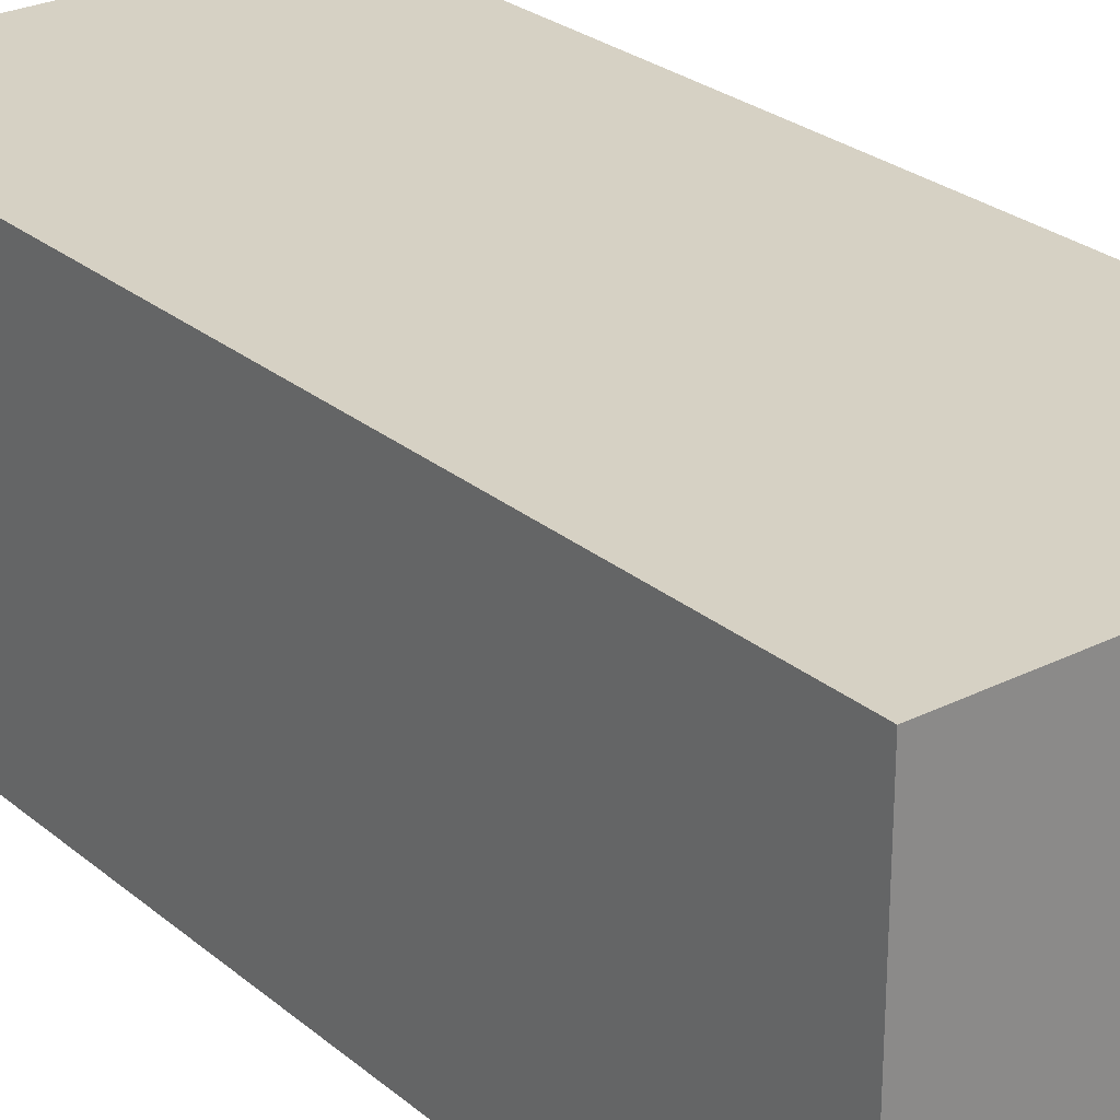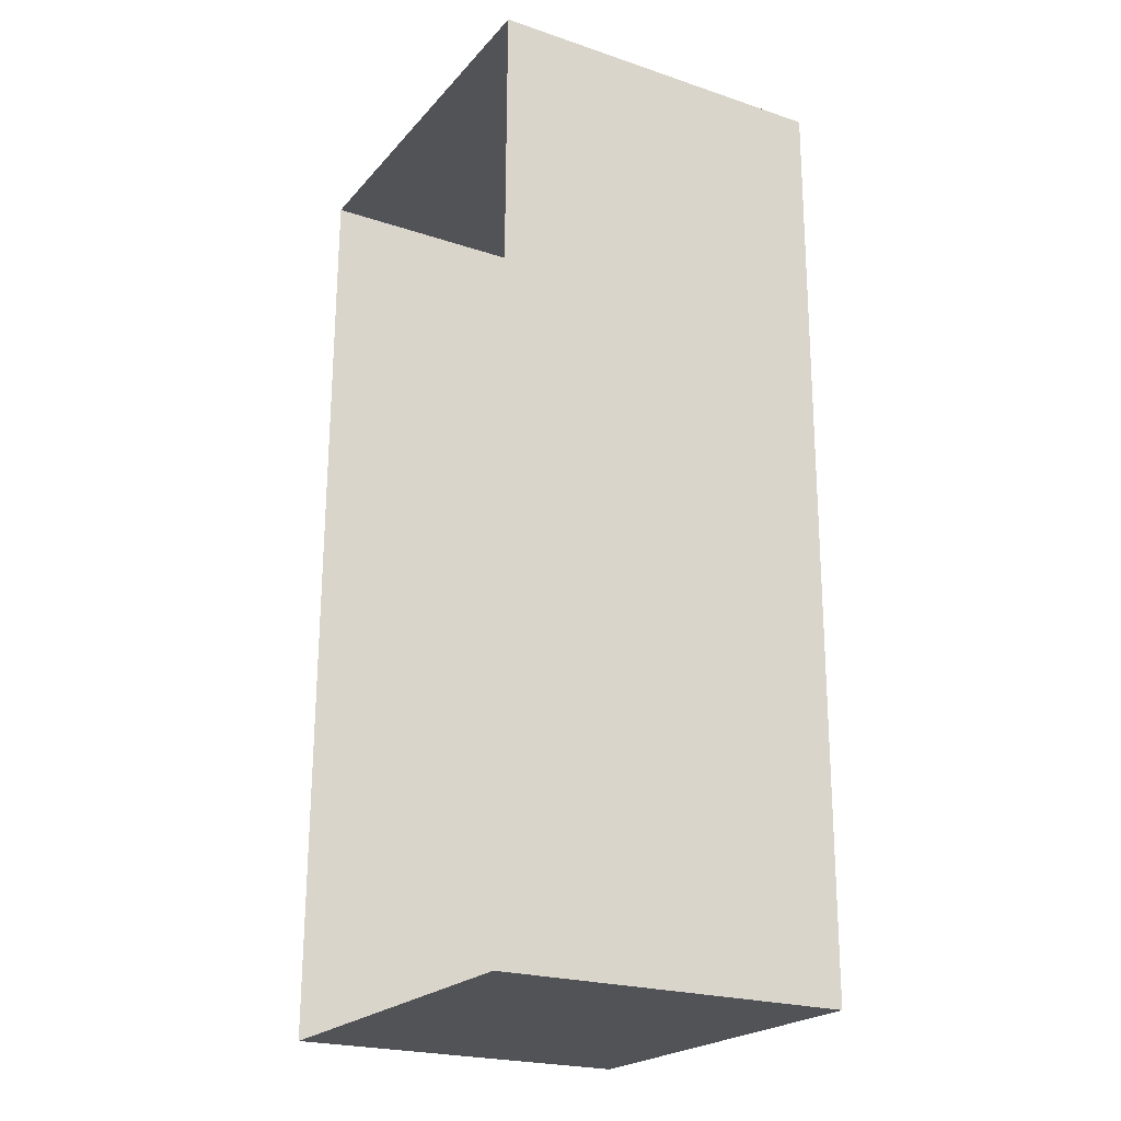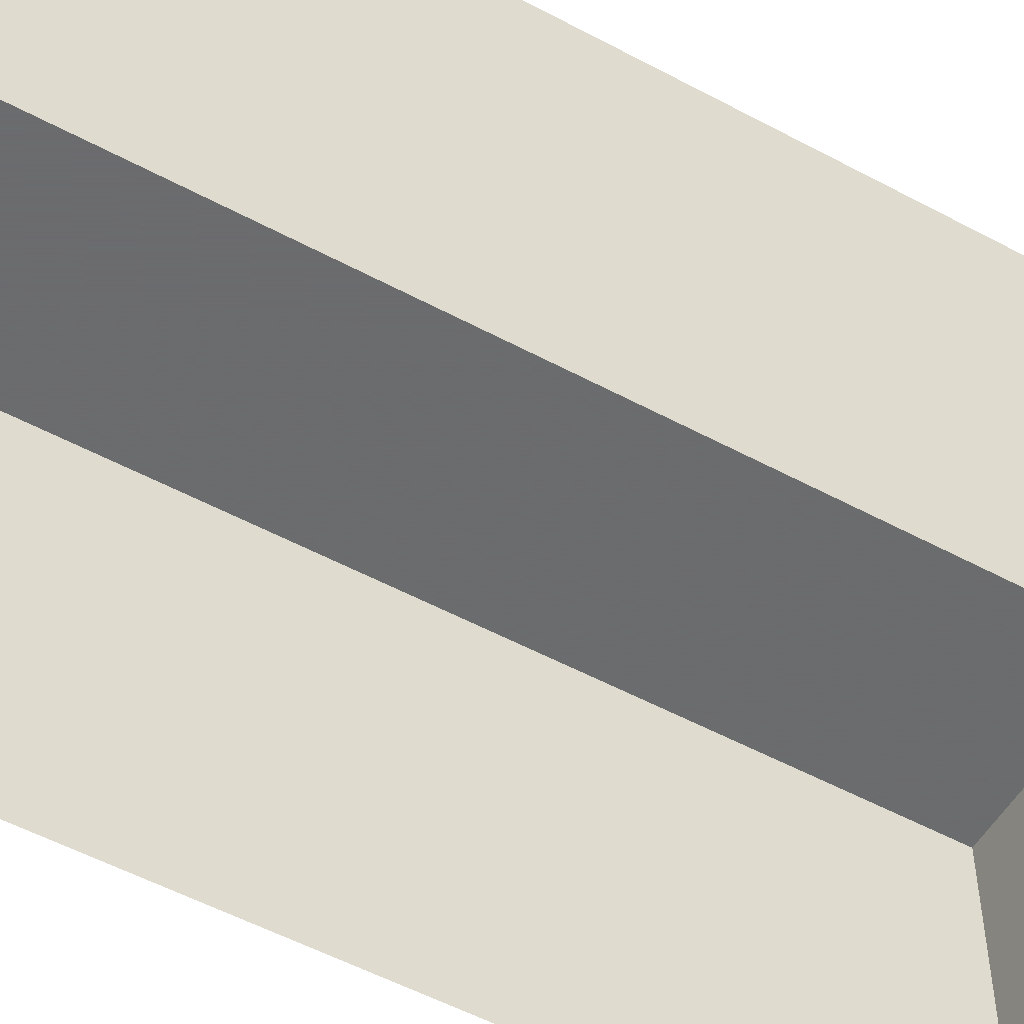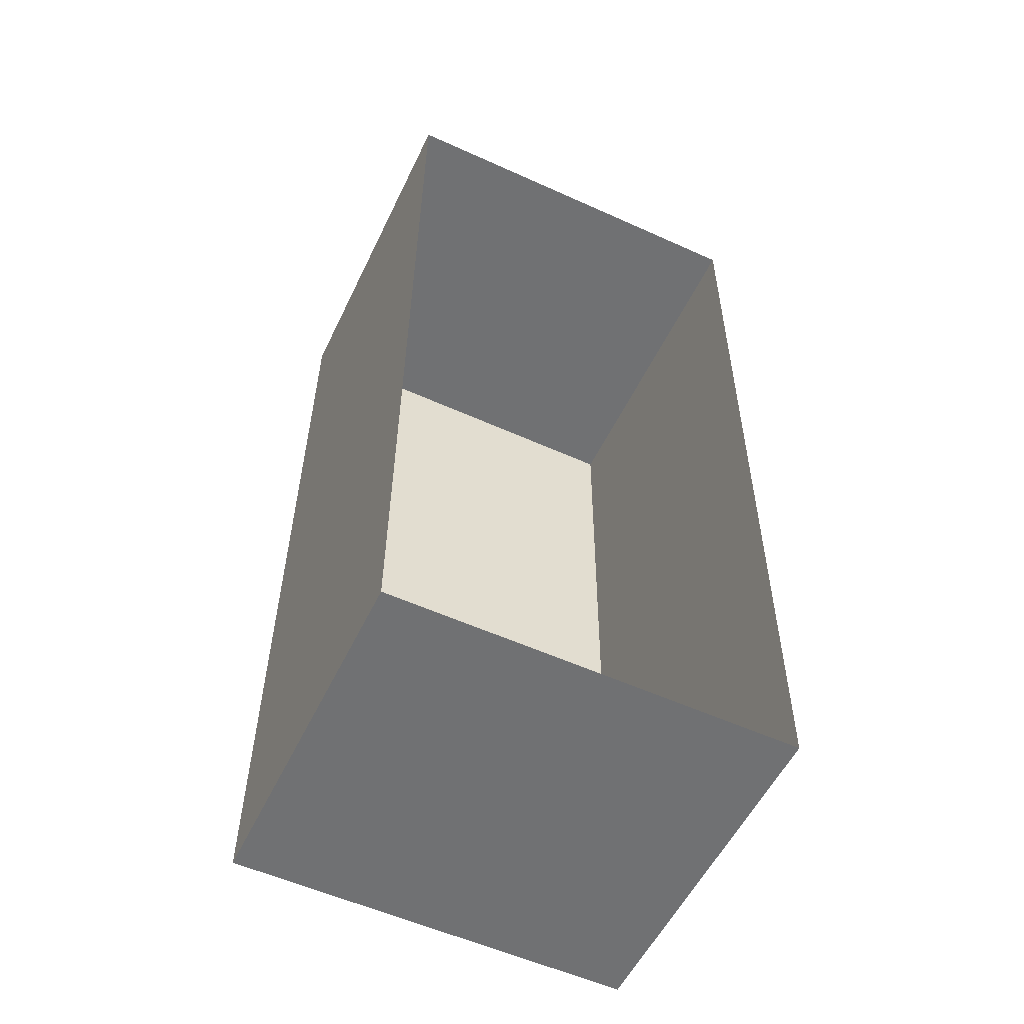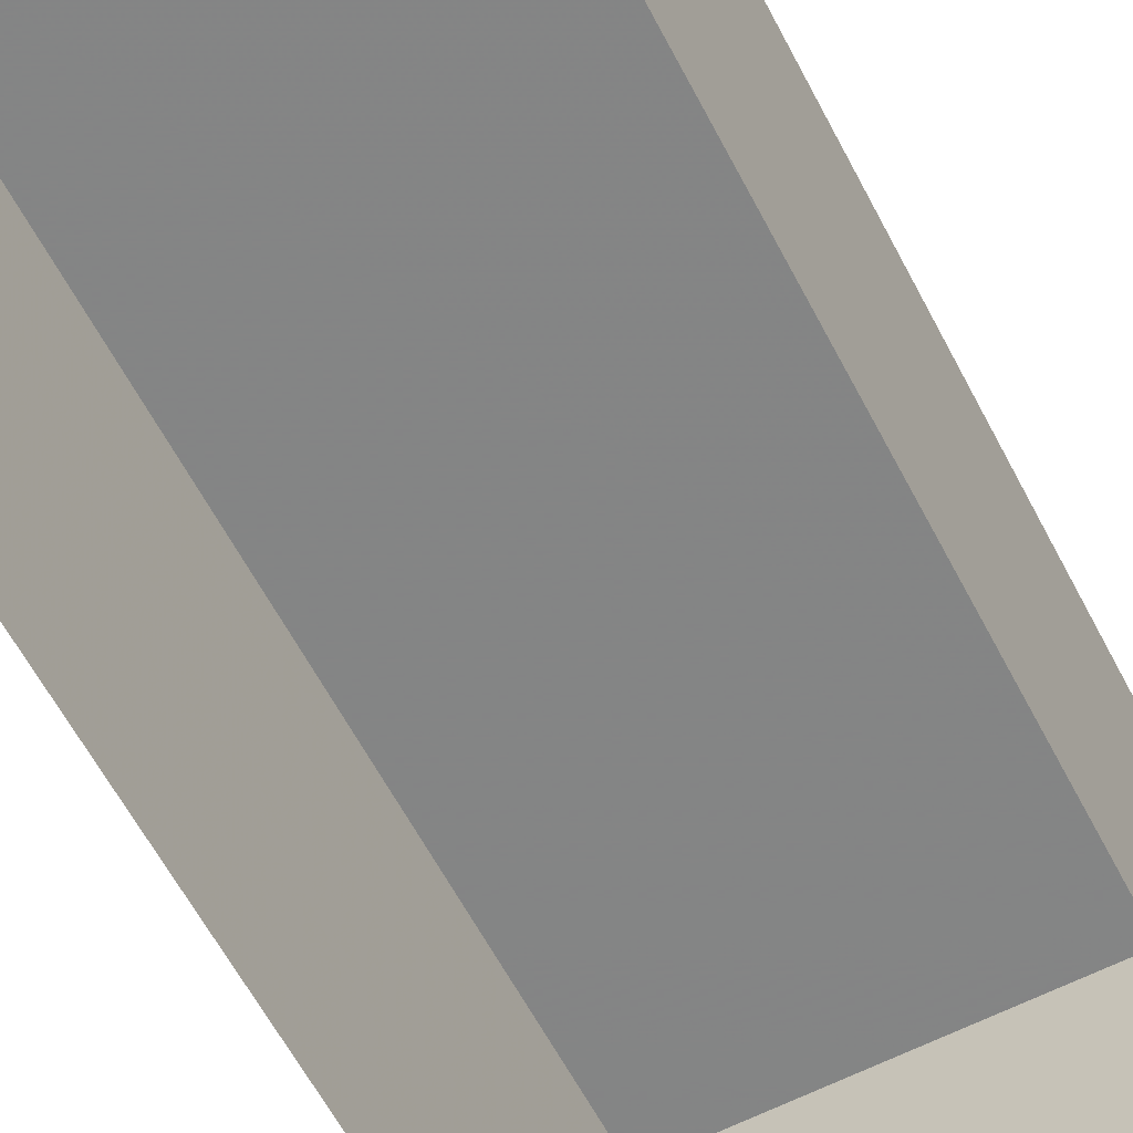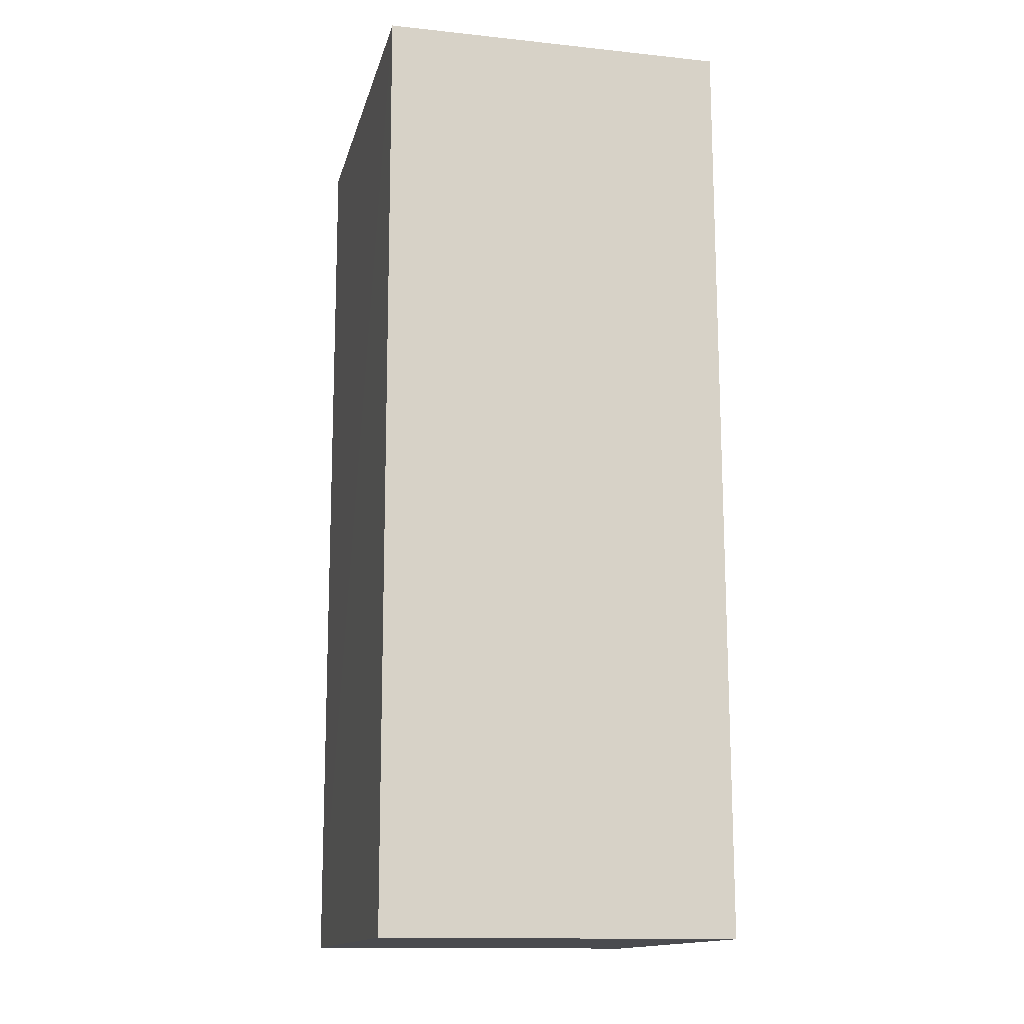
<metadata>
{"format":"obj","ext":"obj","renderer":"f3d","projection":"perspective","resolution":1024,"background":"white","views":[{"elev":26.6,"azim":-37.7,"up":"+Z"},{"elev":-22.7,"azim":-119.7,"up":"+Y"},{"elev":-53.5,"azim":-119.5,"up":"+Z"},{"elev":-55.0,"azim":154.6,"up":"+Y"},{"elev":-61.6,"azim":28.0,"up":"+Z"},{"elev":-14.0,"azim":76.8,"up":"+Y"}]}
</metadata>
<code>
v -1.193e+04 -3.775e+04 15.54
v -1.192e+04 -3.773e+04 15.54
v -1.192e+04 -3.775e+04 15.54
v -1.193e+04 -3.773e+04 15.54
v -1.192e+04 -3.773e+04 21.37
v -1.193e+04 -3.775e+04 21.37
v -1.192e+04 -3.775e+04 21.37
v -1.193e+04 -3.773e+04 21.37
f 1 2 3
f 1 4 2
f 5 6 7
f 5 8 6
f 6 1 3
f 7 6 3
f 6 4 1
f 6 8 4
f 8 2 4
f 8 5 2
f 7 3 2
f 5 7 2

</code>
